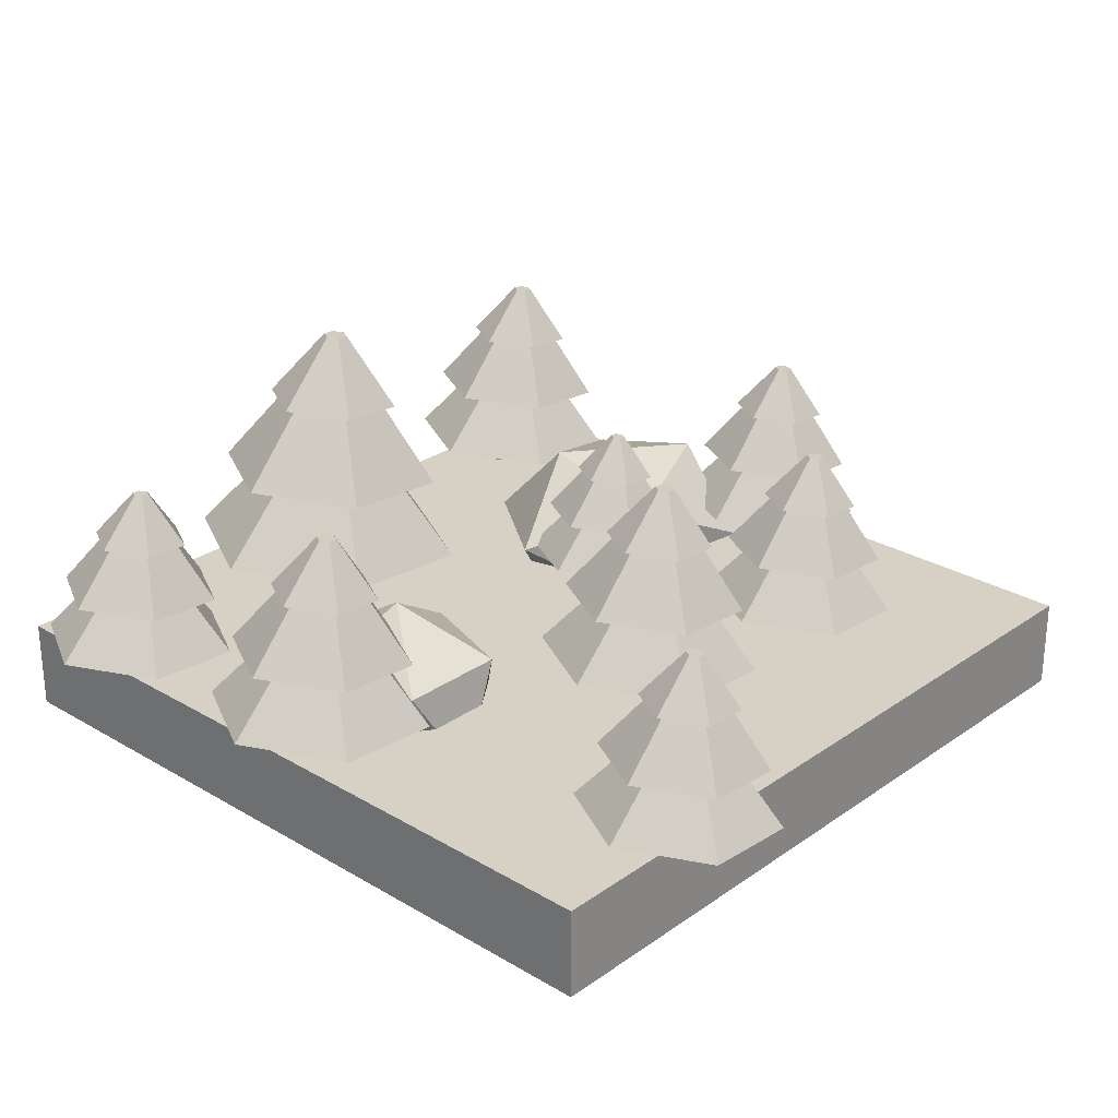
<metadata>
{"format":"obj","ext":"obj","renderer":"f3d","projection":"perspective","resolution":1024,"background":"white","views":[{"elev":27.0,"azim":-137.4,"up":"+Y"}]}
</metadata>
<code>
o Green_Tile_2.004
v -1 -0.1208 1
v -1 0.1208 1
v -1 -0.1208 -1
v -1 0.1208 -1
v 1 -0.1208 1
v 1 0.1208 1
v 1 -0.1208 -1
v 1 0.1208 -1
v 0.2408 0.1005 0.9831
v 0.4826 0.2603 0.7705
v 0.1484 0.3448 0.7791
v -0.05813 0.1236 0.7565
v 0.1484 -0.09752 0.7339
v 0.4826 -0.01305 0.7426
v 0.3332 0.3822 0.4125
v -0.001039 0.2977 0.4039
v -0.001039 0.02439 0.376
v 0.3332 -0.06008 0.3673
v 0.5397 0.1611 0.3899
v 0.2408 0.1842 0.1633
v 0.01493 -0.1766 -0.5598
v 0.2154 -0.02341 -0.4141
v -0.06165 -0.02341 -0.3241
v -0.2329 -0.02341 -0.5598
v -0.06165 -0.02341 -0.7954
v 0.2154 -0.02341 -0.7054
v 0.0915 0.2244 -0.3241
v -0.1855 0.2244 -0.4141
v -0.1855 0.2244 -0.7054
v 0.0915 0.2244 -0.7954
v 0.2627 0.2244 -0.5598
v 0.01493 0.3775 -0.5598
v 0.06222 0.1042 0.261
v 0.06038 0.1922 0.2689
v 0.1073 0.1029 0.2857
v 0.1055 0.1909 0.2936
v 0.1085 0.09832 0.3369
v 0.1066 0.1863 0.3448
v 0.06451 0.09503 0.3635
v 0.06267 0.183 0.3713
v 0.0194 0.0963 0.3388
v 0.01756 0.1843 0.3466
v 0.01825 0.1009 0.2875
v 0.01641 0.1889 0.2954
v 0.2466 0.1967 0.2081
v 0.0568 0.2021 0.1041
v 0.2515 0.1775 0.4237
v 0.06645 0.1637 0.5353
v -0.1234 0.169 0.4313
v -0.1282 0.1882 0.2157
v 0.1615 0.3054 0.2682
v 0.05656 0.3084 0.2107
v 0.1642 0.2948 0.3874
v 0.06189 0.2872 0.4492
v -0.04306 0.2901 0.3917
v -0.04573 0.3007 0.2725
v 0.2105 0.3182 0.2394
v 0.05508 0.3226 0.1542
v 0.2145 0.3025 0.4159
v 0.06299 0.2912 0.5073
v -0.09246 0.2955 0.4222
v -0.09641 0.3112 0.2456
v 0.13 0.4324 0.2972
v 0.05461 0.4345 0.2559
v 0.1319 0.4248 0.3828
v 0.05844 0.4193 0.4271
v -0.01695 0.4214 0.3858
v -0.01886 0.429 0.3002
v 0.1461 0.4366 0.2877
v 0.05413 0.4391 0.2373
v 0.1484 0.4273 0.3921
v 0.0588 0.4206 0.4462
v -0.03317 0.4231 0.3958
v -0.03551 0.4324 0.2914
v 0.07033 0.54 0.3418
v 0.05377 0.5404 0.3327
v 0.07075 0.5383 0.3606
v 0.05461 0.5371 0.3703
v 0.03805 0.5376 0.3612
v 0.03763 0.5392 0.3424
v -0.4287 0.08954 -0.1501
v -0.4312 0.2065 -0.1396
v -0.3688 0.08786 -0.1172
v -0.3712 0.2048 -0.1067
v -0.3672 0.0818 -0.04909
v -0.3697 0.1988 -0.03863
v -0.4257 0.07742 -0.01383
v -0.4281 0.1944 -0.003361
v -0.4857 0.0791 -0.04668
v -0.4881 0.1961 -0.03621
v -0.4872 0.08517 -0.1148
v -0.4896 0.2021 -0.1043
v -0.1836 0.2126 -0.2204
v -0.4359 0.2197 -0.3587
v -0.1772 0.1871 0.0662
v -0.4231 0.1687 0.2146
v -0.6755 0.1758 0.07634
v -0.6819 0.2013 -0.2103
v -0.2967 0.3571 -0.1404
v -0.4363 0.361 -0.2168
v -0.2932 0.343 0.01805
v -0.4292 0.3328 0.1001
v -0.5687 0.3367 0.02365
v -0.5722 0.3508 -0.1348
v -0.2316 0.3741 -0.1788
v -0.4382 0.3799 -0.292
v -0.2263 0.3532 0.0559
v -0.4277 0.3381 0.1774
v -0.6343 0.3439 0.06421
v -0.6396 0.3648 -0.1705
v -0.3386 0.5259 -0.1019
v -0.4388 0.5287 -0.1568
v -0.3361 0.5158 0.01188
v -0.4338 0.5085 0.0708
v -0.534 0.5113 0.01591
v -0.5365 0.5214 -0.09792
v -0.3172 0.5314 -0.1146
v -0.4395 0.5349 -0.1815
v -0.3141 0.5191 0.0243
v -0.4333 0.5101 0.09619
v -0.5555 0.5136 0.02922
v -0.5586 0.5259 -0.1096
v -0.418 0.6689 -0.04266
v -0.44 0.6695 -0.05472
v -0.4174 0.6667 -0.01766
v -0.4388 0.6651 -0.004717
v -0.4609 0.6657 -0.01678
v -0.4614 0.6679 -0.04177
v -0.003276 0.08954 -0.9355
v -0.005721 0.2065 -0.9251
v 0.0567 0.08786 -0.9027
v 0.05425 0.2048 -0.8922
v 0.05822 0.0818 -0.8345
v 0.05578 0.1988 -0.8241
v -0.000227 0.07742 -0.7993
v -0.002671 0.1944 -0.7888
v -0.0602 0.0791 -0.8321
v -0.06265 0.1961 -0.8217
v -0.06173 0.08517 -0.9003
v -0.06417 0.2021 -0.8898
v 0.2419 0.2126 -1.006
v -0.01048 0.2197 -1.144
v 0.2483 0.1871 -0.7193
v 0.002351 0.1687 -0.5709
v -0.25 0.1758 -0.7091
v -0.2564 0.2013 -0.9957
v 0.1287 0.3571 -0.9259
v -0.0108 0.361 -1.002
v 0.1323 0.343 -0.7674
v -0.003709 0.3328 -0.6854
v -0.1432 0.3367 -0.7618
v -0.1468 0.3508 -0.9203
v 0.1939 0.3741 -0.9643
v -0.01276 0.3799 -1.077
v 0.1991 0.3532 -0.7296
v -0.002256 0.3381 -0.6081
v -0.2089 0.3439 -0.7212
v -0.2141 0.3648 -0.9559
v 0.08682 0.5259 -0.8874
v -0.01339 0.5287 -0.9423
v 0.08937 0.5158 -0.7736
v -0.008296 0.5085 -0.7147
v -0.1085 0.5113 -0.7695
v -0.1111 0.5214 -0.8834
v 0.1082 0.5314 -0.9
v -0.01403 0.5349 -0.967
v 0.1113 0.5191 -0.7612
v -0.007817 0.5101 -0.6893
v -0.1301 0.5136 -0.7562
v -0.1332 0.5259 -0.8951
v 0.007501 0.6689 -0.8281
v -0.01451 0.6695 -0.8402
v 0.008061 0.6667 -0.8031
v -0.01339 0.6651 -0.7902
v -0.0354 0.6657 -0.8022
v -0.03596 0.6679 -0.8272
v 0.8367 0.08954 0.6572
v 0.8343 0.2065 0.6677
v 0.8967 0.08786 0.6901
v 0.8943 0.2048 0.7005
v 0.8982 0.0818 0.7582
v 0.8958 0.1988 0.7686
v 0.8398 0.07742 0.7934
v 0.8373 0.1944 0.8039
v 0.7798 0.0791 0.7606
v 0.7774 0.1961 0.7711
v 0.7783 0.08517 0.6925
v 0.7758 0.2021 0.7029
v 1.082 0.2126 0.5868
v 0.8295 0.2197 0.4486
v 1.088 0.1871 0.8735
v 0.8424 0.1687 1.022
v 0.59 0.1758 0.8836
v 0.5836 0.2013 0.597
v 0.9687 0.3571 0.6669
v 0.8292 0.361 0.5904
v 0.9723 0.343 0.8253
v 0.8363 0.3328 0.9074
v 0.6968 0.3367 0.8309
v 0.6932 0.3508 0.6725
v 1.034 0.3741 0.6285
v 0.8272 0.3799 0.5153
v 1.039 0.3532 0.8632
v 0.8377 0.3381 0.9847
v 0.6311 0.3439 0.8715
v 0.6259 0.3648 0.6368
v 0.9268 0.5259 0.7053
v 0.8266 0.5287 0.6504
v 0.9294 0.5158 0.8192
v 0.8317 0.5085 0.8781
v 0.7315 0.5113 0.8232
v 0.7289 0.5214 0.7094
v 0.9482 0.5314 0.6927
v 0.826 0.5349 0.6257
v 0.9513 0.5191 0.8316
v 0.8322 0.5101 0.9035
v 0.7099 0.5136 0.8365
v 0.7068 0.5259 0.6976
v 0.8475 0.6689 0.7646
v 0.8255 0.6695 0.7526
v 0.8481 0.6667 0.7896
v 0.8266 0.6651 0.8026
v 0.8046 0.6657 0.7905
v 0.804 0.6679 0.7655
v 0.6949 0.0722 -0.2918
v 0.6917 0.2236 -0.2783
v 0.7725 0.07002 -0.2493
v 0.7693 0.2214 -0.2357
v 0.7744 0.06218 -0.1611
v 0.7713 0.2136 -0.1476
v 0.6988 0.05652 -0.1155
v 0.6956 0.2079 -0.102
v 0.6212 0.0587 -0.158
v 0.618 0.2101 -0.1445
v 0.6192 0.06654 -0.2462
v 0.6161 0.2179 -0.2326
v 1.012 0.2314 -0.3828
v 0.6855 0.2406 -0.5617
v 1.02 0.1984 -0.01196
v 0.7021 0.1746 0.18
v 0.3756 0.1838 0.001164
v 0.3673 0.2168 -0.3697
v 0.8656 0.4184 -0.2793
v 0.6851 0.4235 -0.3782
v 0.8702 0.4002 -0.07427
v 0.6943 0.387 0.03188
v 0.5138 0.3921 -0.06701
v 0.5092 0.4103 -0.2721
v 0.95 0.4404 -0.329
v 0.6826 0.4479 -0.4755
v 0.9568 0.4134 -0.02529
v 0.6962 0.3939 0.1319
v 0.4288 0.4014 -0.01453
v 0.422 0.4284 -0.3182
v 0.8114 0.6369 -0.2295
v 0.6818 0.6405 -0.3006
v 0.8147 0.6238 -0.08225
v 0.6884 0.6143 -0.006001
v 0.5587 0.6179 -0.07704
v 0.5554 0.631 -0.2243
v 0.8391 0.644 -0.2459
v 0.6809 0.6484 -0.3325
v 0.8432 0.628 -0.06617
v 0.689 0.6165 0.02684
v 0.5308 0.6209 -0.05982
v 0.5268 0.6369 -0.2395
v 0.7088 0.8219 -0.1528
v 0.6803 0.8227 -0.1684
v 0.7095 0.819 -0.1205
v 0.6818 0.8169 -0.1037
v 0.6533 0.8177 -0.1193
v 0.6526 0.8206 -0.1517
v -0.516 0.09654 0.3933
v -0.5181 0.1996 0.4025
v -0.4631 0.09506 0.4222
v -0.4653 0.1982 0.4314
v -0.4618 0.08971 0.4822
v -0.4639 0.1928 0.4915
v -0.5133 0.08586 0.5133
v -0.5155 0.189 0.5225
v -0.5662 0.08734 0.4844
v -0.5683 0.1904 0.4936
v -0.5675 0.09269 0.4243
v -0.5696 0.1958 0.4336
v -0.2999 0.205 0.3312
v -0.5223 0.2112 0.2094
v -0.2943 0.1825 0.5838
v -0.511 0.1663 0.7146
v -0.7334 0.1725 0.5928
v -0.7391 0.195 0.3402
v -0.3997 0.3323 0.4018
v -0.5226 0.3358 0.3344
v -0.3965 0.3199 0.5414
v -0.5164 0.3109 0.6137
v -0.6393 0.3144 0.5464
v -0.6424 0.3268 0.4067
v -0.3422 0.3473 0.3679
v -0.5243 0.3524 0.2682
v -0.3376 0.3289 0.5748
v -0.5151 0.3156 0.6819
v -0.6972 0.3207 0.5821
v -0.7018 0.3392 0.3753
v -0.4366 0.4811 0.4357
v -0.5249 0.4836 0.3873
v -0.4343 0.4722 0.536
v -0.5204 0.4657 0.5879
v -0.6087 0.4682 0.5395
v -0.611 0.4772 0.4392
v -0.4177 0.486 0.4246
v -0.5255 0.489 0.3655
v -0.415 0.4751 0.5469
v -0.52 0.4672 0.6103
v -0.6277 0.4702 0.5513
v -0.6305 0.4811 0.4289
v -0.5065 0.6071 0.4879
v -0.5259 0.6077 0.4773
v -0.506 0.6052 0.5099
v -0.5249 0.6037 0.5214
v -0.5443 0.6043 0.5107
v -0.5448 0.6062 0.4887
v -0.06871 0.09654 0.8296
v -0.07087 0.1996 0.8388
v -0.01586 0.09506 0.8586
v -0.01801 0.1982 0.8678
v -0.01451 0.08971 0.9186
v -0.01667 0.1928 0.9278
v -0.06602 0.08586 0.9497
v -0.06818 0.189 0.9589
v -0.1189 0.08734 0.9207
v -0.121 0.1904 0.93
v -0.1202 0.09269 0.8607
v -0.1224 0.1958 0.8699
v 0.1473 0.205 0.7676
v -0.07506 0.2112 0.6458
v 0.153 0.1825 1.02
v -0.06375 0.1663 1.151
v -0.2862 0.1725 1.029
v -0.2918 0.195 0.7766
v 0.04761 0.3323 0.8381
v -0.07534 0.3358 0.7708
v 0.05074 0.3199 0.9778
v -0.06909 0.3109 1.05
v -0.192 0.3144 0.9827
v -0.1952 0.3268 0.8431
v 0.105 0.3473 0.8043
v -0.07707 0.3524 0.7045
v 0.1097 0.3289 1.011
v -0.06781 0.3156 1.118
v -0.2499 0.3207 1.018
v -0.2546 0.3392 0.8116
v 0.01069 0.4811 0.872
v -0.07763 0.4836 0.8236
v 0.01294 0.4722 0.9723
v -0.07314 0.4657 1.024
v -0.1615 0.4682 0.9759
v -0.1637 0.4772 0.8756
v 0.02955 0.486 0.8609
v -0.07819 0.489 0.8019
v 0.03229 0.4751 0.9833
v -0.07271 0.4672 1.047
v -0.1805 0.4702 0.9876
v -0.1832 0.4811 0.8652
v -0.05921 0.6071 0.9243
v -0.07861 0.6077 0.9136
v -0.05872 0.6052 0.9463
v -0.07762 0.6037 0.9577
v -0.09703 0.6043 0.9471
v -0.09752 0.6062 0.9251
v -0.9742 0.09654 -0.6649
v -0.9763 0.1996 -0.6557
v -0.9213 0.09506 -0.636
v -0.9235 0.1982 -0.6267
v -0.92 0.08971 -0.5759
v -0.9221 0.1928 -0.5667
v -0.9715 0.08586 -0.5449
v -0.9736 0.189 -0.5356
v -1.024 0.08734 -0.5738
v -1.026 0.1904 -0.5646
v -1.026 0.09269 -0.6338
v -1.028 0.1958 -0.6246
v -0.7581 0.205 -0.7269
v -0.9805 0.2112 -0.8488
v -0.7525 0.1825 -0.4743
v -0.9692 0.1663 -0.3436
v -1.192 0.1725 -0.4654
v -1.197 0.195 -0.718
v -0.8578 0.3323 -0.6564
v -0.9808 0.3358 -0.7238
v -0.8547 0.3199 -0.5168
v -0.9745 0.3109 -0.4445
v -1.098 0.3144 -0.5118
v -1.101 0.3268 -0.6515
v -0.8004 0.3473 -0.6902
v -0.9825 0.3524 -0.79
v -0.7958 0.3289 -0.4834
v -0.9733 0.3156 -0.3763
v -1.155 0.3207 -0.4761
v -1.16 0.3392 -0.6829
v -0.8948 0.4811 -0.6225
v -0.9831 0.4836 -0.6709
v -0.8925 0.4722 -0.5222
v -0.9786 0.4657 -0.4703
v -1.067 0.4682 -0.5187
v -1.069 0.4772 -0.619
v -0.8759 0.486 -0.6336
v -0.9836 0.489 -0.6927
v -0.8732 0.4751 -0.5113
v -0.9782 0.4672 -0.4479
v -1.086 0.4702 -0.5069
v -1.089 0.4811 -0.6293
v -0.9647 0.6071 -0.5703
v -0.9841 0.6077 -0.5809
v -0.9642 0.6052 -0.5482
v -0.9831 0.6037 -0.5368
v -1.002 0.6043 -0.5475
v -1.003 0.6062 -0.5695
v 0.6404 0.09654 -0.9922
v 0.6382 0.1996 -0.983
v 0.6932 0.09506 -0.9632
v 0.6911 0.1982 -0.954
v 0.6946 0.08971 -0.9032
v 0.6924 0.1928 -0.894
v 0.6431 0.08586 -0.8721
v 0.6409 0.189 -0.8629
v 0.5902 0.08734 -0.9011
v 0.5881 0.1904 -0.8919
v 0.5889 0.09269 -0.9611
v 0.5867 0.1958 -0.9519
v 0.8564 0.205 -1.054
v 0.634 0.2112 -1.176
v 0.8621 0.1825 -0.8016
v 0.6453 0.1663 -0.6708
v 0.4229 0.1725 -0.7927
v 0.4173 0.195 -1.045
v 0.7567 0.3323 -0.9837
v 0.6337 0.3358 -1.051
v 0.7598 0.3199 -0.844
v 0.64 0.3109 -0.7717
v 0.517 0.3144 -0.8391
v 0.5139 0.3268 -0.9787
v 0.8141 0.3473 -1.018
v 0.632 0.3524 -1.117
v 0.8188 0.3289 -0.8107
v 0.6413 0.3156 -0.7036
v 0.4592 0.3207 -0.8034
v 0.4545 0.3392 -1.01
v 0.7198 0.4811 -0.9498
v 0.6315 0.4836 -0.9982
v 0.722 0.4722 -0.8495
v 0.636 0.4657 -0.7975
v 0.5476 0.4682 -0.8459
v 0.5454 0.4772 -0.9462
v 0.7386 0.486 -0.9609
v 0.6309 0.489 -1.02
v 0.7414 0.4751 -0.8385
v 0.6364 0.4672 -0.7752
v 0.5286 0.4702 -0.8342
v 0.5259 0.4811 -0.9566
v 0.6499 0.6071 -0.8975
v 0.6305 0.6077 -0.9082
v 0.6504 0.6052 -0.8755
v 0.6315 0.6037 -0.8641
v 0.6121 0.6043 -0.8747
v 0.6116 0.6062 -0.8968
f 1 2 4 3
f 3 4 8 7
f 7 8 6 5
f 5 6 2 1
f 3 7 5 1
f 8 4 2 6
f 9 10 11
f 10 9 14
f 9 11 12
f 9 12 13
f 9 13 14
f 10 14 19
f 11 10 15
f 12 11 16
f 13 12 17
f 14 13 18
f 10 19 15
f 11 15 16
f 12 16 17
f 13 17 18
f 14 18 19
f 15 19 20
f 16 15 20
f 17 16 20
f 18 17 20
f 19 18 20
f 21 22 23
f 22 21 26
f 21 23 24
f 21 24 25
f 21 25 26
f 22 26 31
f 23 22 27
f 24 23 28
f 25 24 29
f 26 25 30
f 22 31 27
f 23 27 28
f 24 28 29
f 25 29 30
f 26 30 31
f 27 31 32
f 28 27 32
f 29 28 32
f 30 29 32
f 31 30 32
f 33 34 36 35
f 35 36 38 37
f 37 38 40 39
f 39 40 42 41
f 42 40 48 49
f 41 42 44 43
f 43 44 34 33
f 33 35 37 39 41 43
f 50 49 55 56
f 38 36 45 47
f 44 42 49 50
f 36 34 46 45
f 40 38 47 48
f 34 44 50 46
f 55 54 60 61
f 48 47 53 54
f 45 46 52 51
f 46 50 56 52
f 49 48 54 55
f 47 45 51 53
f 60 59 65 66
f 53 51 57 59
f 56 55 61 62
f 54 53 59 60
f 51 52 58 57
f 52 56 62 58
f 65 63 69 71
f 57 58 64 63
f 58 62 68 64
f 61 60 66 67
f 59 57 63 65
f 62 61 67 68
f 69 70 76 75
f 68 67 73 74
f 66 65 71 72
f 63 64 70 69
f 64 68 74 70
f 67 66 72 73
f 75 76 80 79 78 77
f 70 74 80 76
f 73 72 78 79
f 71 69 75 77
f 74 73 79 80
f 72 71 77 78
f 81 82 84 83
f 83 84 86 85
f 85 86 88 87
f 87 88 90 89
f 90 88 96 97
f 89 90 92 91
f 91 92 82 81
f 81 83 85 87 89 91
f 98 97 103 104
f 86 84 93 95
f 92 90 97 98
f 84 82 94 93
f 88 86 95 96
f 82 92 98 94
f 103 102 108 109
f 96 95 101 102
f 93 94 100 99
f 94 98 104 100
f 97 96 102 103
f 95 93 99 101
f 108 107 113 114
f 101 99 105 107
f 104 103 109 110
f 102 101 107 108
f 99 100 106 105
f 100 104 110 106
f 113 111 117 119
f 105 106 112 111
f 106 110 116 112
f 109 108 114 115
f 107 105 111 113
f 110 109 115 116
f 117 118 124 123
f 116 115 121 122
f 114 113 119 120
f 111 112 118 117
f 112 116 122 118
f 115 114 120 121
f 123 124 128 127 126 125
f 118 122 128 124
f 121 120 126 127
f 119 117 123 125
f 122 121 127 128
f 120 119 125 126
f 129 130 132 131
f 131 132 134 133
f 133 134 136 135
f 135 136 138 137
f 138 136 144 145
f 137 138 140 139
f 139 140 130 129
f 129 131 133 135 137 139
f 146 145 151 152
f 134 132 141 143
f 140 138 145 146
f 132 130 142 141
f 136 134 143 144
f 130 140 146 142
f 151 150 156 157
f 144 143 149 150
f 141 142 148 147
f 142 146 152 148
f 145 144 150 151
f 143 141 147 149
f 156 155 161 162
f 149 147 153 155
f 152 151 157 158
f 150 149 155 156
f 147 148 154 153
f 148 152 158 154
f 161 159 165 167
f 153 154 160 159
f 154 158 164 160
f 157 156 162 163
f 155 153 159 161
f 158 157 163 164
f 165 166 172 171
f 164 163 169 170
f 162 161 167 168
f 159 160 166 165
f 160 164 170 166
f 163 162 168 169
f 171 172 176 175 174 173
f 166 170 176 172
f 169 168 174 175
f 167 165 171 173
f 170 169 175 176
f 168 167 173 174
f 177 178 180 179
f 179 180 182 181
f 181 182 184 183
f 183 184 186 185
f 186 184 192 193
f 185 186 188 187
f 187 188 178 177
f 177 179 181 183 185 187
f 194 193 199 200
f 182 180 189 191
f 188 186 193 194
f 180 178 190 189
f 184 182 191 192
f 178 188 194 190
f 199 198 204 205
f 192 191 197 198
f 189 190 196 195
f 190 194 200 196
f 193 192 198 199
f 191 189 195 197
f 204 203 209 210
f 197 195 201 203
f 200 199 205 206
f 198 197 203 204
f 195 196 202 201
f 196 200 206 202
f 209 207 213 215
f 201 202 208 207
f 202 206 212 208
f 205 204 210 211
f 203 201 207 209
f 206 205 211 212
f 213 214 220 219
f 212 211 217 218
f 210 209 215 216
f 207 208 214 213
f 208 212 218 214
f 211 210 216 217
f 219 220 224 223 222 221
f 214 218 224 220
f 217 216 222 223
f 215 213 219 221
f 218 217 223 224
f 216 215 221 222
f 225 226 228 227
f 227 228 230 229
f 229 230 232 231
f 231 232 234 233
f 234 232 240 241
f 233 234 236 235
f 235 236 226 225
f 225 227 229 231 233 235
f 242 241 247 248
f 230 228 237 239
f 236 234 241 242
f 228 226 238 237
f 232 230 239 240
f 226 236 242 238
f 247 246 252 253
f 240 239 245 246
f 237 238 244 243
f 238 242 248 244
f 241 240 246 247
f 239 237 243 245
f 252 251 257 258
f 245 243 249 251
f 248 247 253 254
f 246 245 251 252
f 243 244 250 249
f 244 248 254 250
f 257 255 261 263
f 249 250 256 255
f 250 254 260 256
f 253 252 258 259
f 251 249 255 257
f 254 253 259 260
f 261 262 268 267
f 260 259 265 266
f 258 257 263 264
f 255 256 262 261
f 256 260 266 262
f 259 258 264 265
f 267 268 272 271 270 269
f 262 266 272 268
f 265 264 270 271
f 263 261 267 269
f 266 265 271 272
f 264 263 269 270
f 273 274 276 275
f 275 276 278 277
f 277 278 280 279
f 279 280 282 281
f 282 280 288 289
f 281 282 284 283
f 283 284 274 273
f 273 275 277 279 281 283
f 290 289 295 296
f 278 276 285 287
f 284 282 289 290
f 276 274 286 285
f 280 278 287 288
f 274 284 290 286
f 295 294 300 301
f 288 287 293 294
f 285 286 292 291
f 286 290 296 292
f 289 288 294 295
f 287 285 291 293
f 300 299 305 306
f 293 291 297 299
f 296 295 301 302
f 294 293 299 300
f 291 292 298 297
f 292 296 302 298
f 305 303 309 311
f 297 298 304 303
f 298 302 308 304
f 301 300 306 307
f 299 297 303 305
f 302 301 307 308
f 309 310 316 315
f 308 307 313 314
f 306 305 311 312
f 303 304 310 309
f 304 308 314 310
f 307 306 312 313
f 315 316 320 319 318 317
f 310 314 320 316
f 313 312 318 319
f 311 309 315 317
f 314 313 319 320
f 312 311 317 318
f 321 322 324 323
f 323 324 326 325
f 325 326 328 327
f 327 328 330 329
f 330 328 336 337
f 329 330 332 331
f 331 332 322 321
f 321 323 325 327 329 331
f 338 337 343 344
f 326 324 333 335
f 332 330 337 338
f 324 322 334 333
f 328 326 335 336
f 322 332 338 334
f 343 342 348 349
f 336 335 341 342
f 333 334 340 339
f 334 338 344 340
f 337 336 342 343
f 335 333 339 341
f 348 347 353 354
f 341 339 345 347
f 344 343 349 350
f 342 341 347 348
f 339 340 346 345
f 340 344 350 346
f 353 351 357 359
f 345 346 352 351
f 346 350 356 352
f 349 348 354 355
f 347 345 351 353
f 350 349 355 356
f 357 358 364 363
f 356 355 361 362
f 354 353 359 360
f 351 352 358 357
f 352 356 362 358
f 355 354 360 361
f 363 364 368 367 366 365
f 358 362 368 364
f 361 360 366 367
f 359 357 363 365
f 362 361 367 368
f 360 359 365 366
f 369 370 372 371
f 371 372 374 373
f 373 374 376 375
f 375 376 378 377
f 378 376 384 385
f 377 378 380 379
f 379 380 370 369
f 369 371 373 375 377 379
f 386 385 391 392
f 374 372 381 383
f 380 378 385 386
f 372 370 382 381
f 376 374 383 384
f 370 380 386 382
f 391 390 396 397
f 384 383 389 390
f 381 382 388 387
f 382 386 392 388
f 385 384 390 391
f 383 381 387 389
f 396 395 401 402
f 389 387 393 395
f 392 391 397 398
f 390 389 395 396
f 387 388 394 393
f 388 392 398 394
f 401 399 405 407
f 393 394 400 399
f 394 398 404 400
f 397 396 402 403
f 395 393 399 401
f 398 397 403 404
f 405 406 412 411
f 404 403 409 410
f 402 401 407 408
f 399 400 406 405
f 400 404 410 406
f 403 402 408 409
f 411 412 416 415 414 413
f 406 410 416 412
f 409 408 414 415
f 407 405 411 413
f 410 409 415 416
f 408 407 413 414
f 417 418 420 419
f 419 420 422 421
f 421 422 424 423
f 423 424 426 425
f 426 424 432 433
f 425 426 428 427
f 427 428 418 417
f 417 419 421 423 425 427
f 434 433 439 440
f 422 420 429 431
f 428 426 433 434
f 420 418 430 429
f 424 422 431 432
f 418 428 434 430
f 439 438 444 445
f 432 431 437 438
f 429 430 436 435
f 430 434 440 436
f 433 432 438 439
f 431 429 435 437
f 444 443 449 450
f 437 435 441 443
f 440 439 445 446
f 438 437 443 444
f 435 436 442 441
f 436 440 446 442
f 449 447 453 455
f 441 442 448 447
f 442 446 452 448
f 445 444 450 451
f 443 441 447 449
f 446 445 451 452
f 453 454 460 459
f 452 451 457 458
f 450 449 455 456
f 447 448 454 453
f 448 452 458 454
f 451 450 456 457
f 459 460 464 463 462 461
f 454 458 464 460
f 457 456 462 463
f 455 453 459 461
f 458 457 463 464
f 456 455 461 462

</code>
